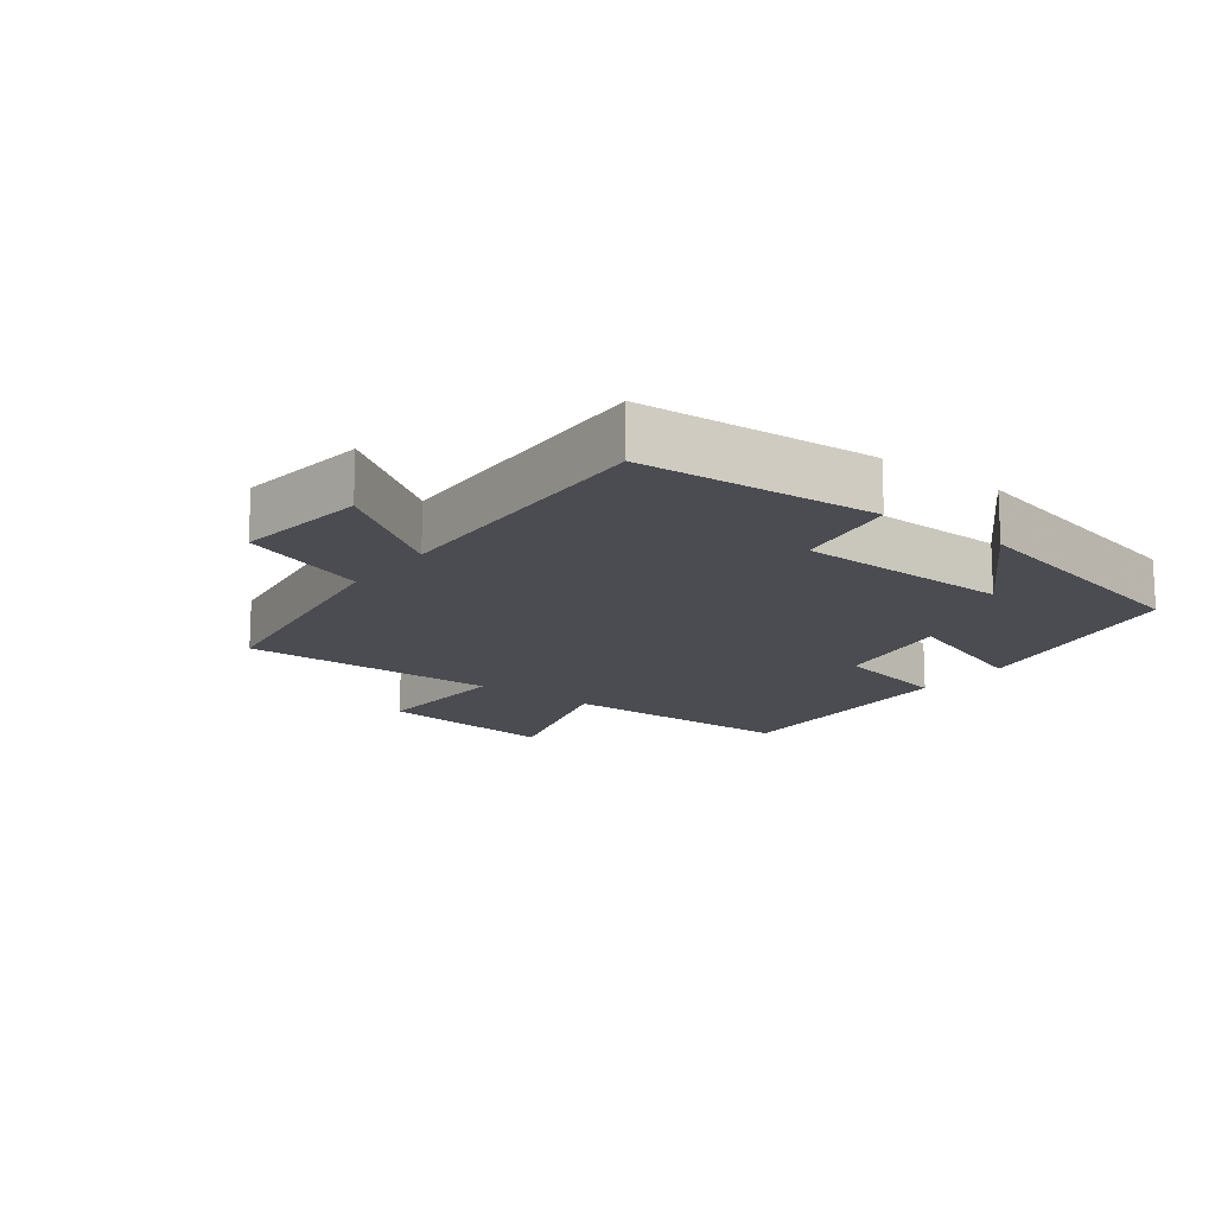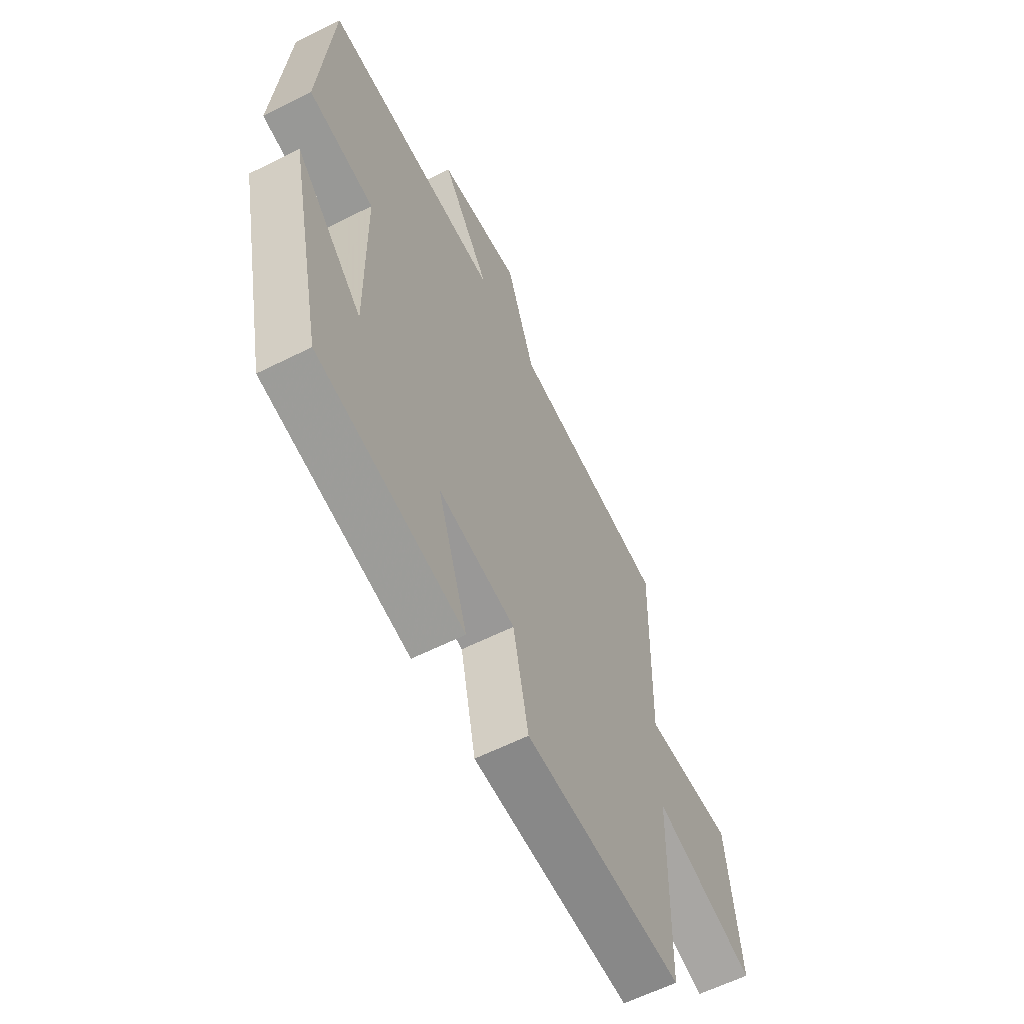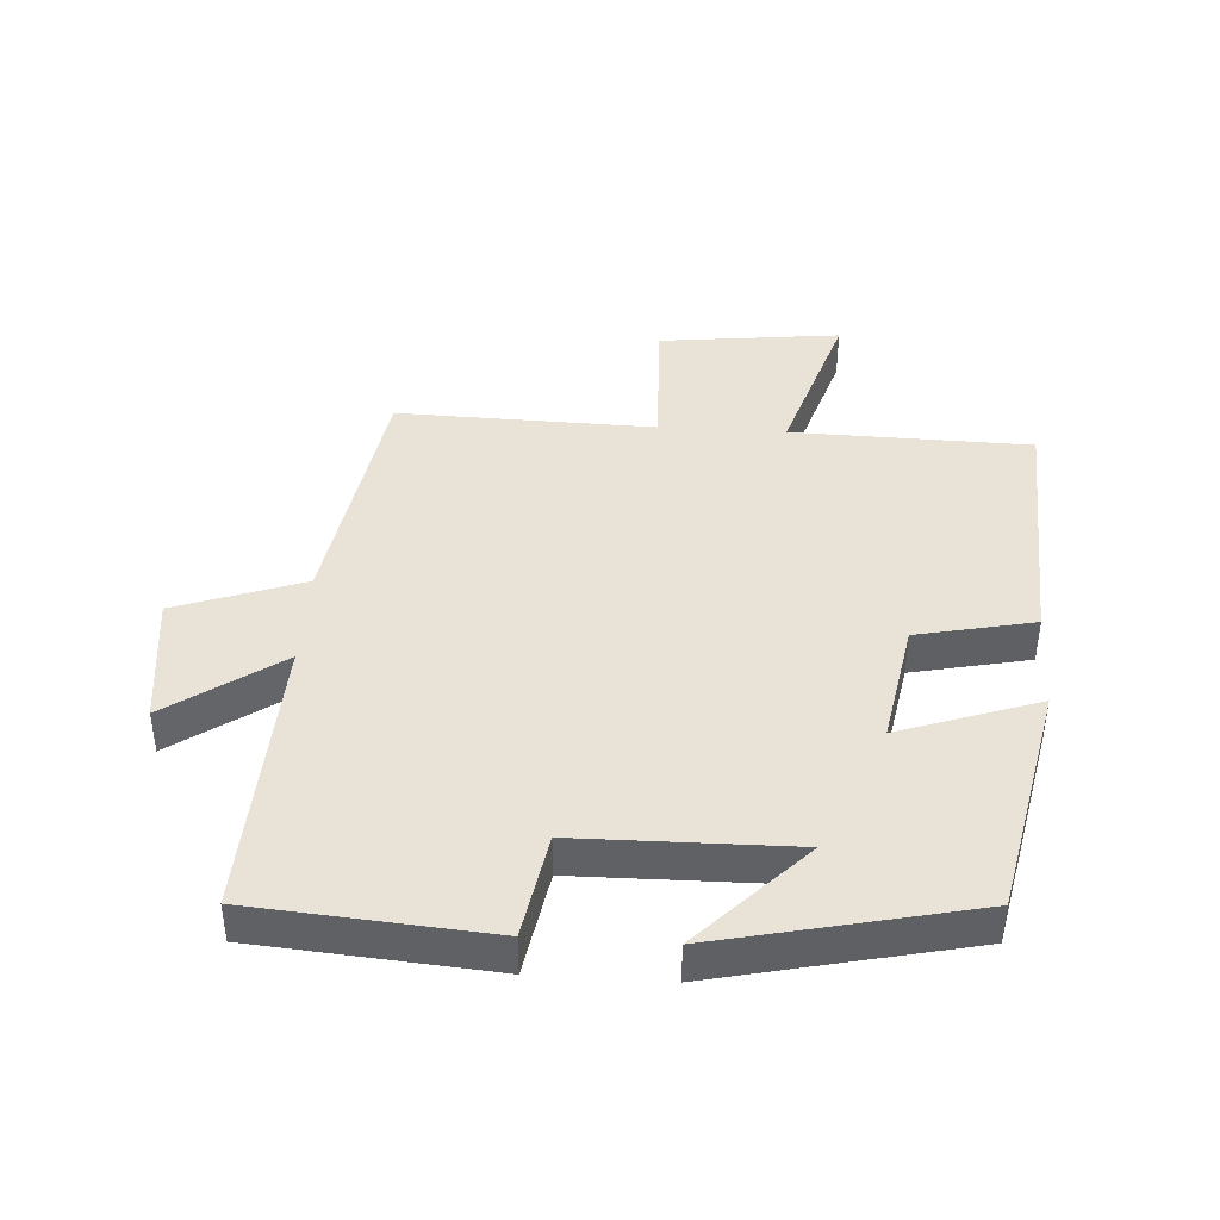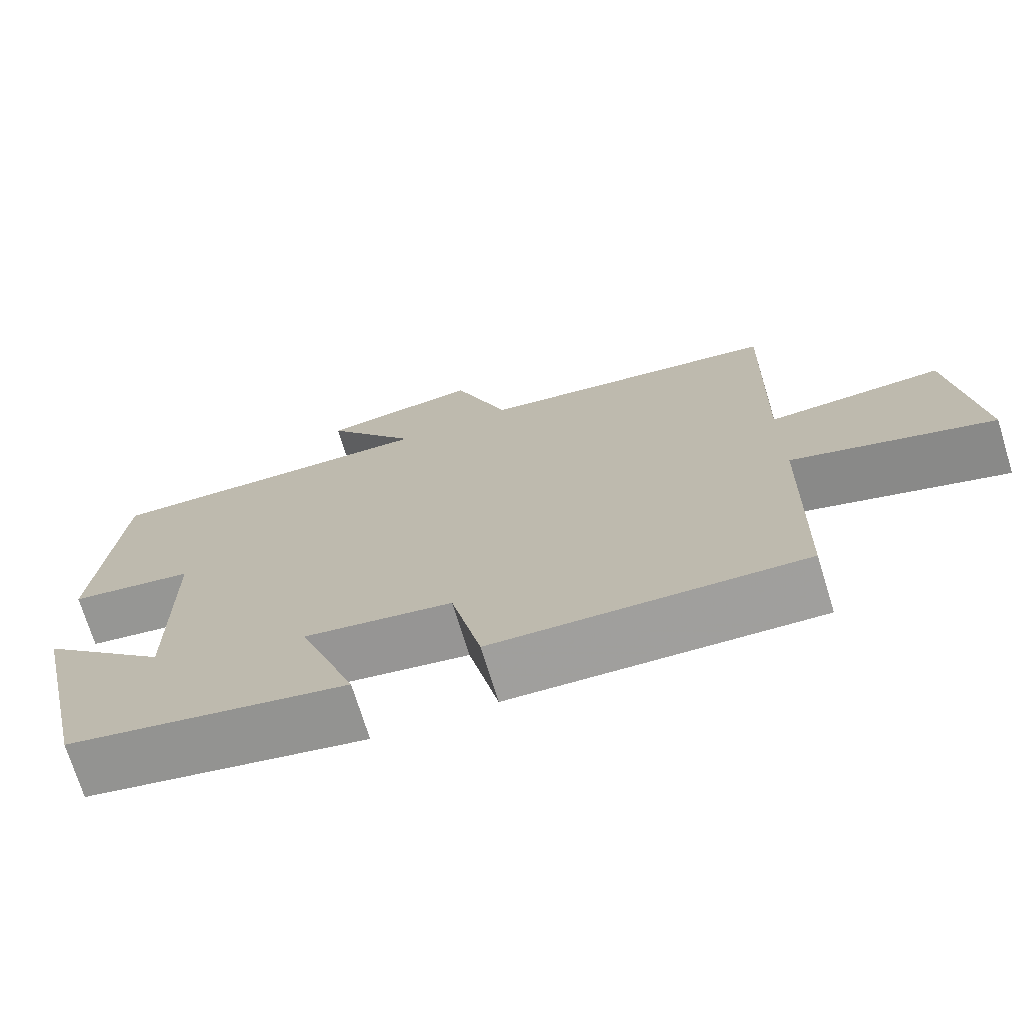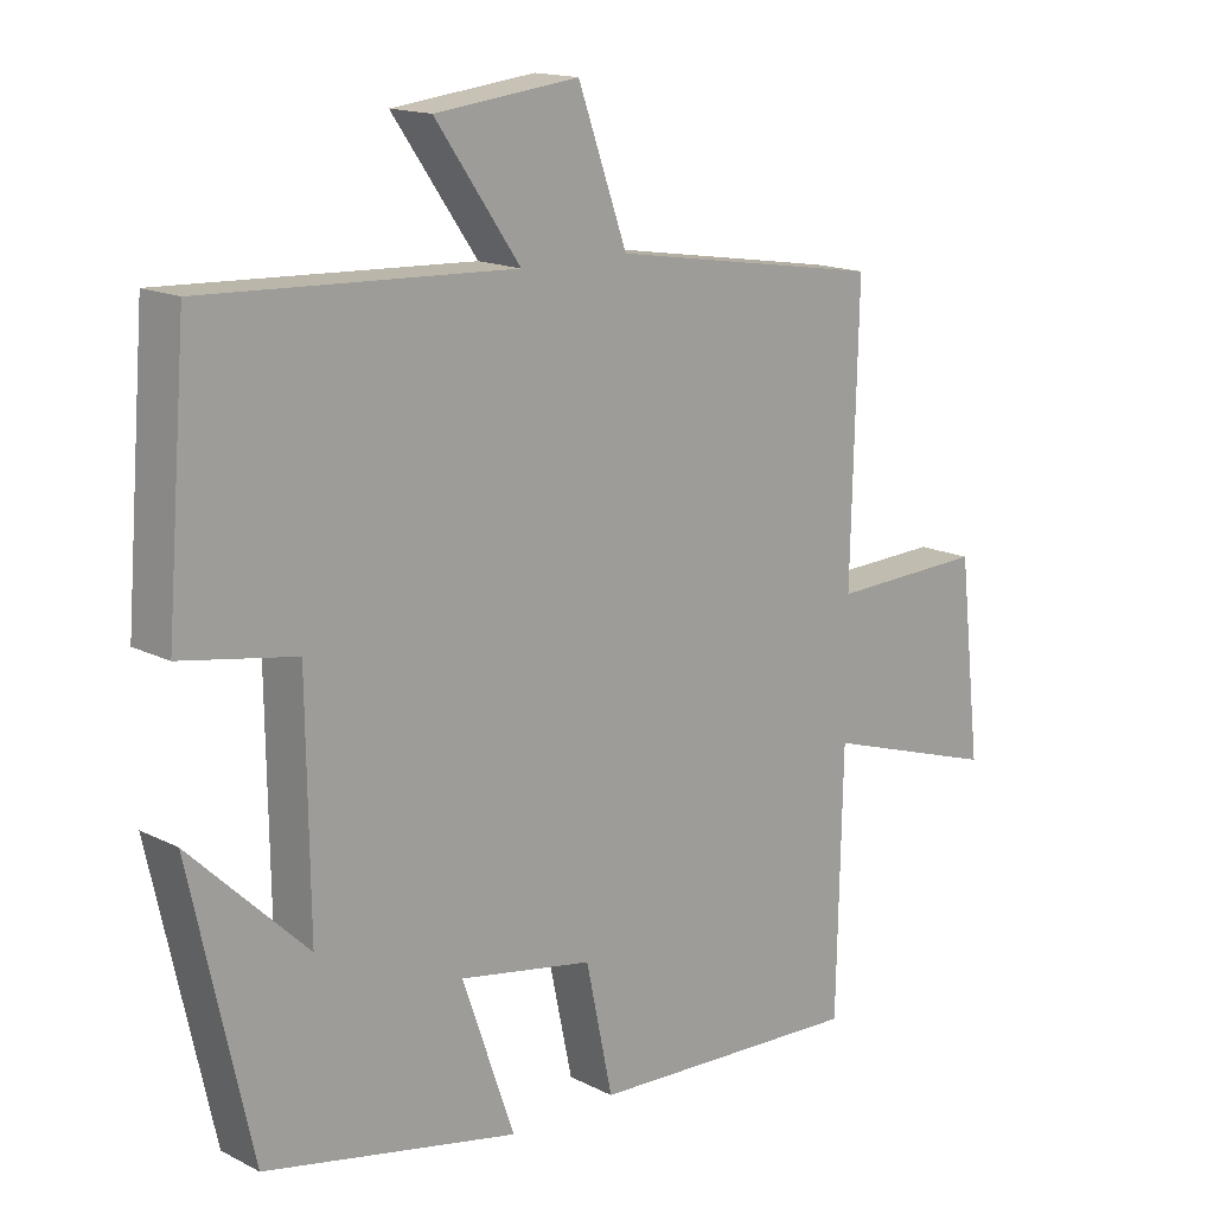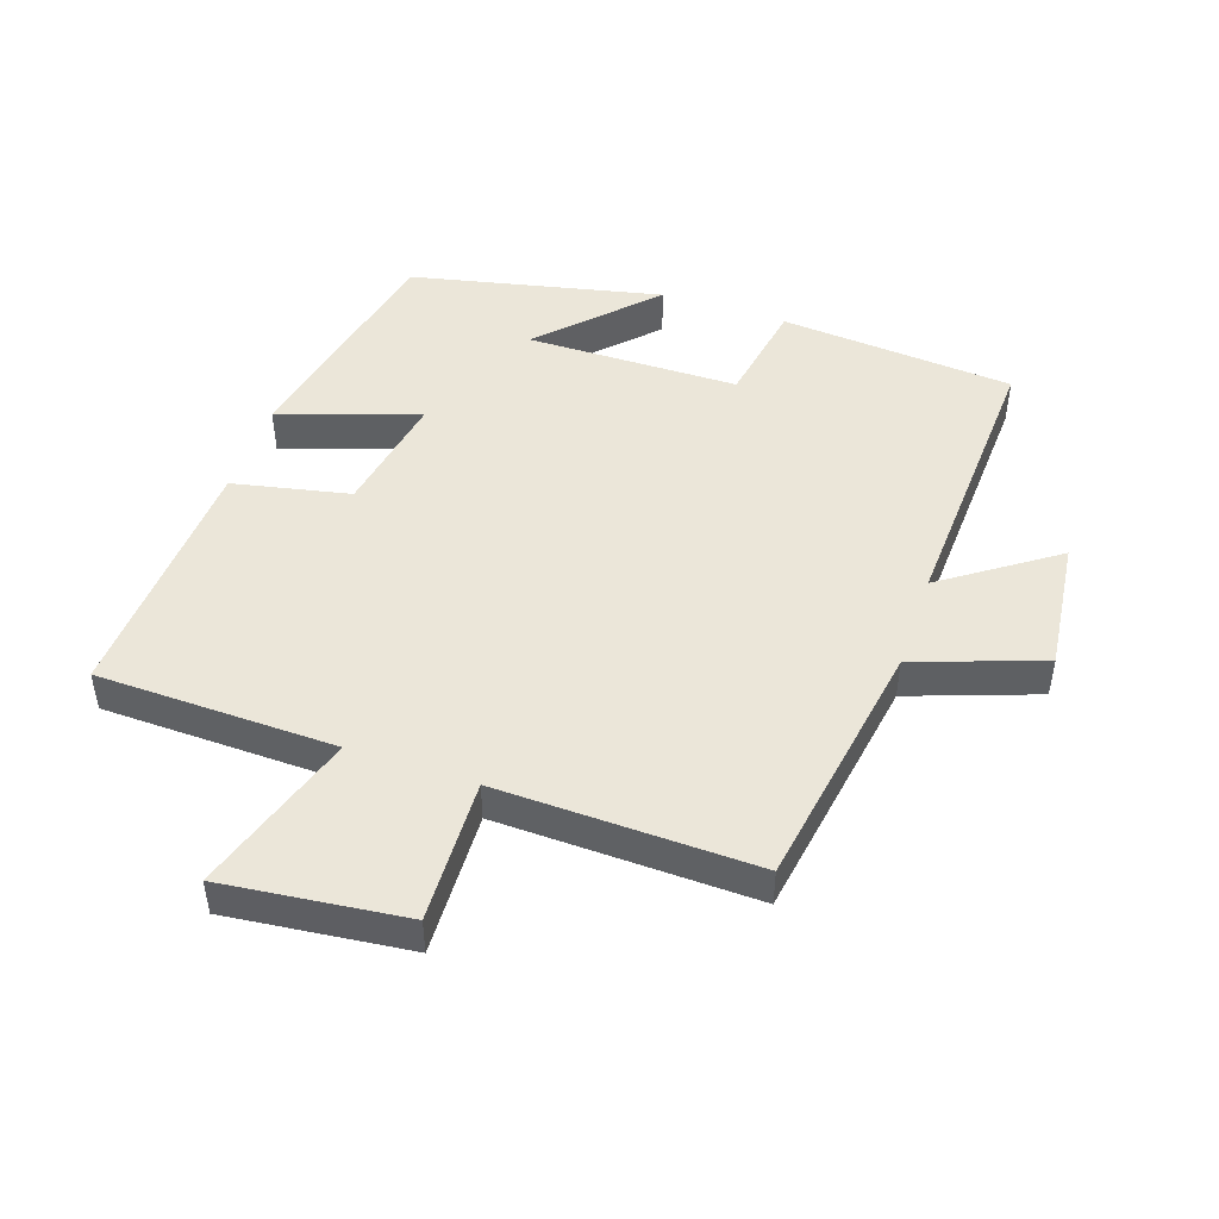
<metadata>
{"format":"obj","ext":"obj","renderer":"f3d","projection":"perspective","resolution":1024,"background":"white","views":[{"elev":-15.3,"azim":52.6,"up":"+Y"},{"elev":-60.4,"azim":117.2,"up":"+Z"},{"elev":41.8,"azim":93.6,"up":"+Y"},{"elev":-72.5,"azim":-162.9,"up":"+Z"},{"elev":15.5,"azim":136.7,"up":"+Z"},{"elev":47.3,"azim":-71.2,"up":"+Y"}]}
</metadata>
<code>
v 0.471 0.07 0.52
v 0.5 0.07 0.159
v 0.338 0.07 0.131
v 0.334 0.07 -0.197
v 0.5 0.07 -0.037
v 0.414 0.07 -0.425
v 0.054 0.07 -0.5
v 0.128 0.07 -0.286
v -0.062 0.07 -0.32
v -0.1 0.07 -0.5
v -0.492 0.07 -0.519
v -0.5 0.07 -0.151
v -0.753 0.07 -0.231
v -0.721 0.07 0.049
v -0.5 0.07 0.041
v -0.51 0.07 0.438
v -0.122 0.07 0.5
v -0.052 0.07 0.696
v 0.152 0.07 0.672
v 0.032 0.07 0.5
v 0.471 0 0.52
v 0.5 0 0.159
v 0.338 0 0.131
v 0.334 0 -0.197
v 0.5 0 -0.037
v 0.414 0 -0.425
v 0.054 0 -0.5
v 0.128 0 -0.286
v -0.062 0 -0.32
v -0.1 0 -0.5
v -0.492 0 -0.519
v -0.5 0 -0.151
v -0.753 0 -0.231
v -0.721 0 0.049
v -0.5 0 0.041
v -0.51 0 0.438
v -0.122 0 0.5
v -0.052 0 0.696
v 0.152 0 0.672
v 0.032 0 0.5
f 17 18 19 20
f 15 16 17 20
f 15 20 1 2
f 12 13 14 15
f 9 10 11 12
f 8 9 12 15
f 6 7 8
f 4 5 6
f 4 6 8 15
f 15 2 3
f 3 4 15
f 40 39 38 37
f 40 37 36 35
f 22 21 40 35
f 35 34 33 32
f 32 31 30 29
f 35 32 29 28
f 28 27 26
f 26 25 24
f 35 28 26 24
f 23 22 35
f 35 24 23
f 1 21 22 2
f 2 22 23 3
f 3 23 24 4
f 4 24 25 5
f 5 25 26 6
f 6 26 27 7
f 7 27 28 8
f 8 28 29 9
f 9 29 30 10
f 10 30 31 11
f 11 31 32 12
f 12 32 33 13
f 13 33 34 14
f 14 34 35 15
f 15 35 36 16
f 16 36 37 17
f 17 37 38 18
f 18 38 39 19
f 19 39 40 20
f 20 40 21 1

</code>
